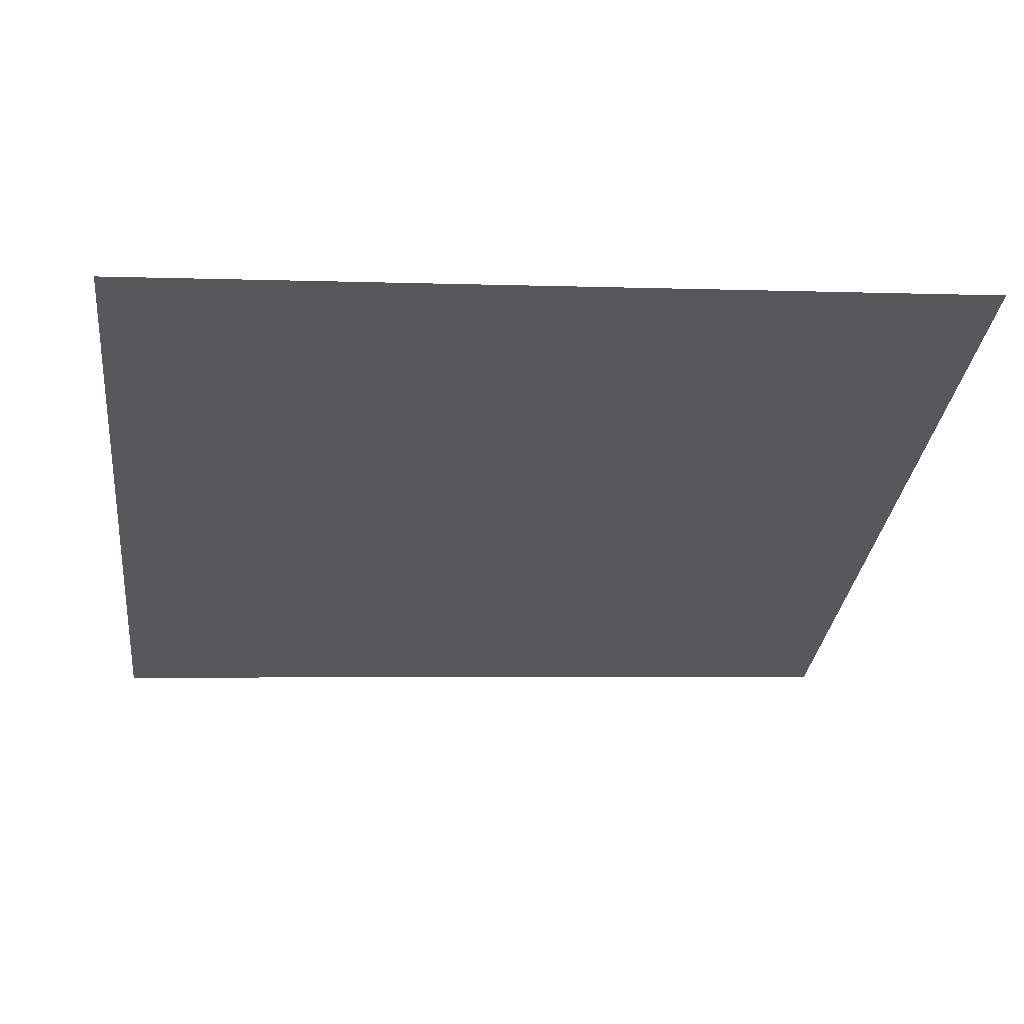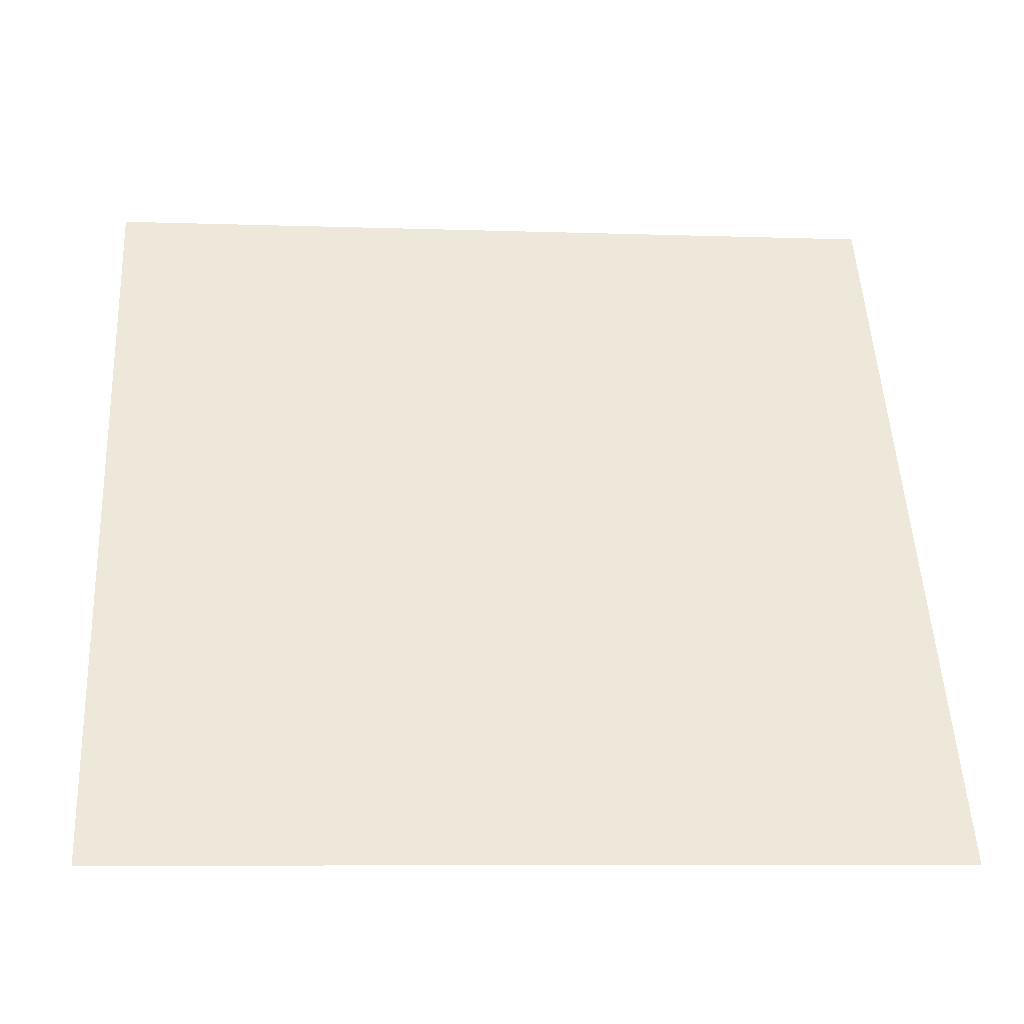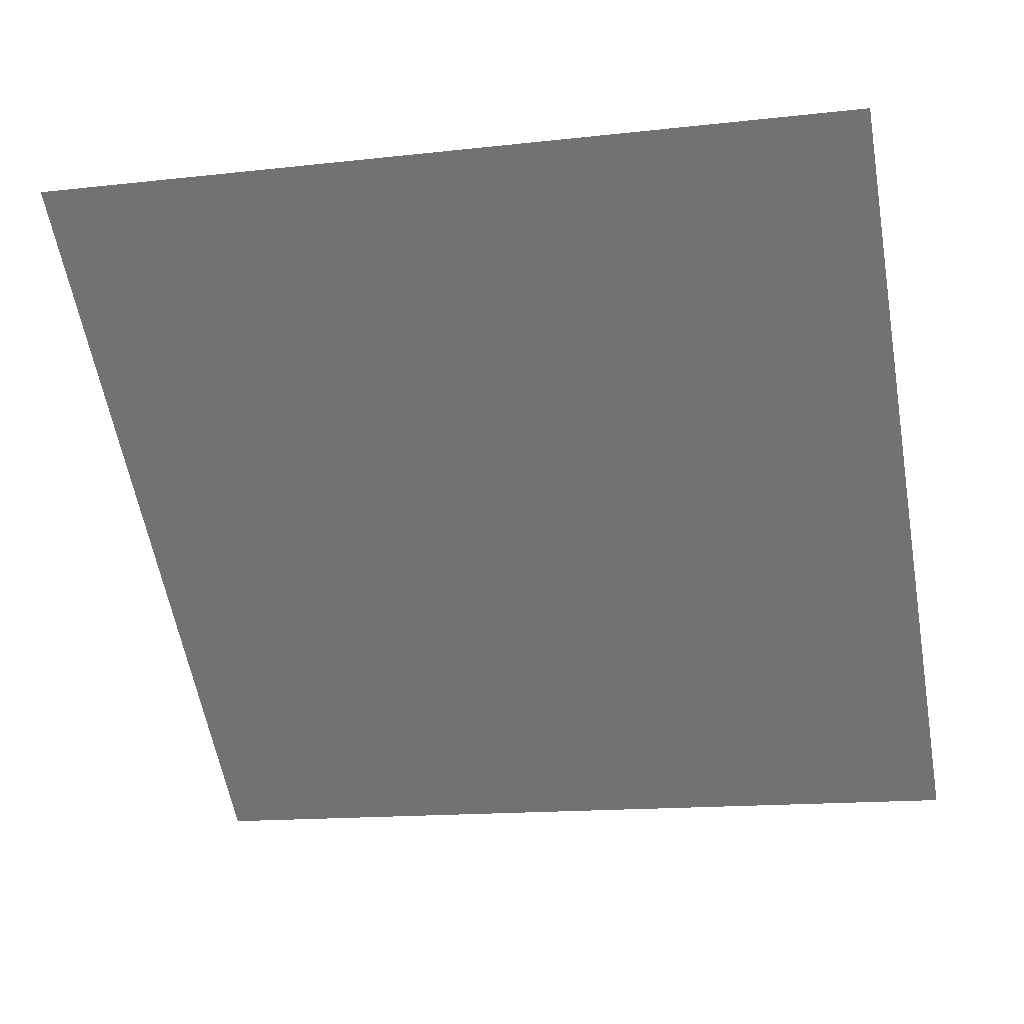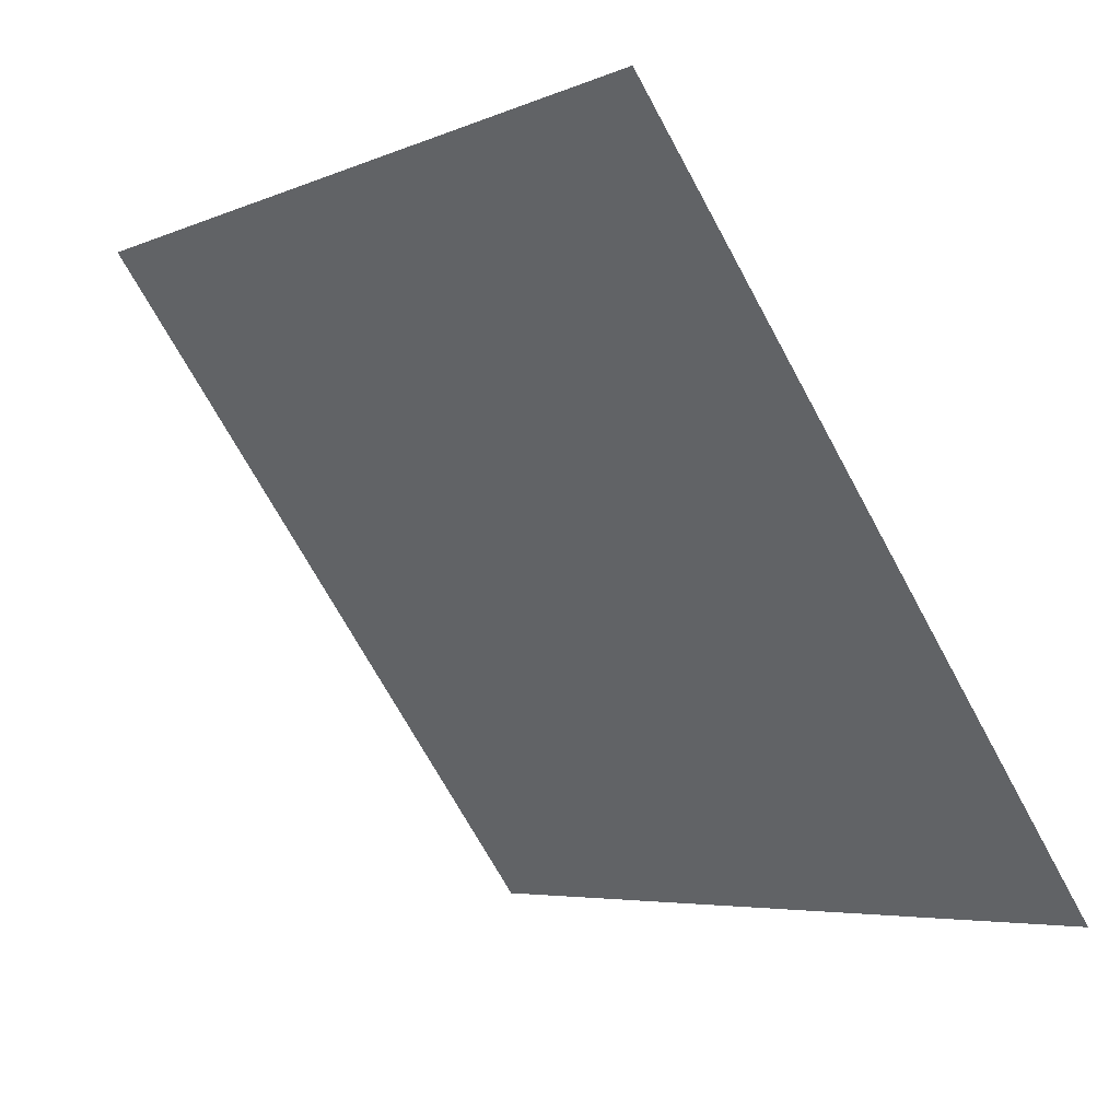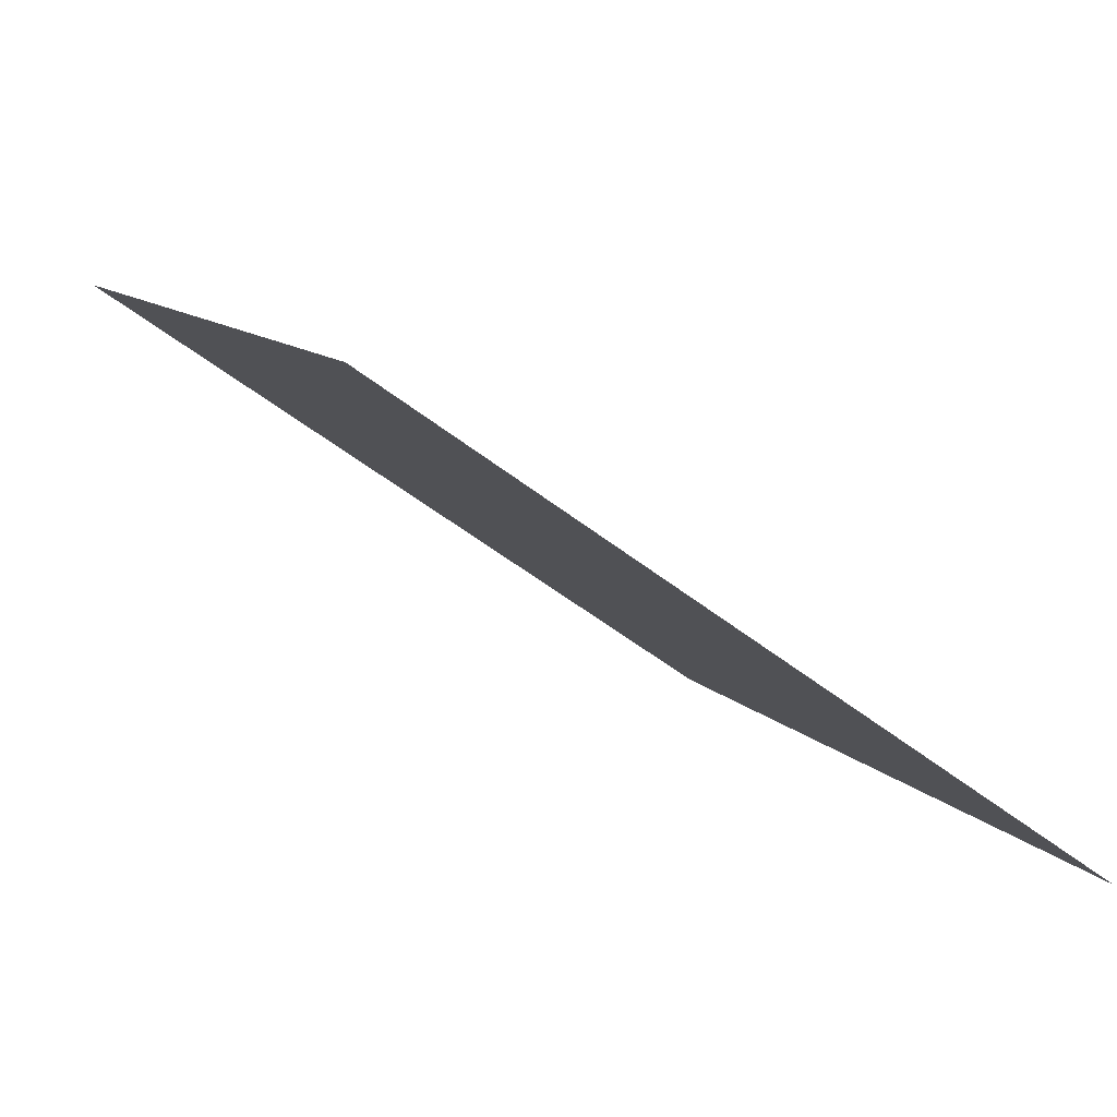
<metadata>
{"format":"obj","ext":"obj","renderer":"f3d","projection":"perspective","resolution":1024,"background":"white","views":[{"elev":7.5,"azim":-6.5,"up":"+Y"},{"elev":-2.6,"azim":-6.5,"up":"+Z"},{"elev":-21.0,"azim":13.9,"up":"+Y"},{"elev":-4.5,"azim":-128.9,"up":"+Z"},{"elev":-49.9,"azim":-42.2,"up":"+Z"}]}
</metadata>
<code>
v 0.2238 0.8003 0.5314
v 0.2172 0.8004 0.5314
v 0.2173 0.8043 0.5367
v 0.2239 0.8042 0.5366
f 4 3 2 1

</code>
